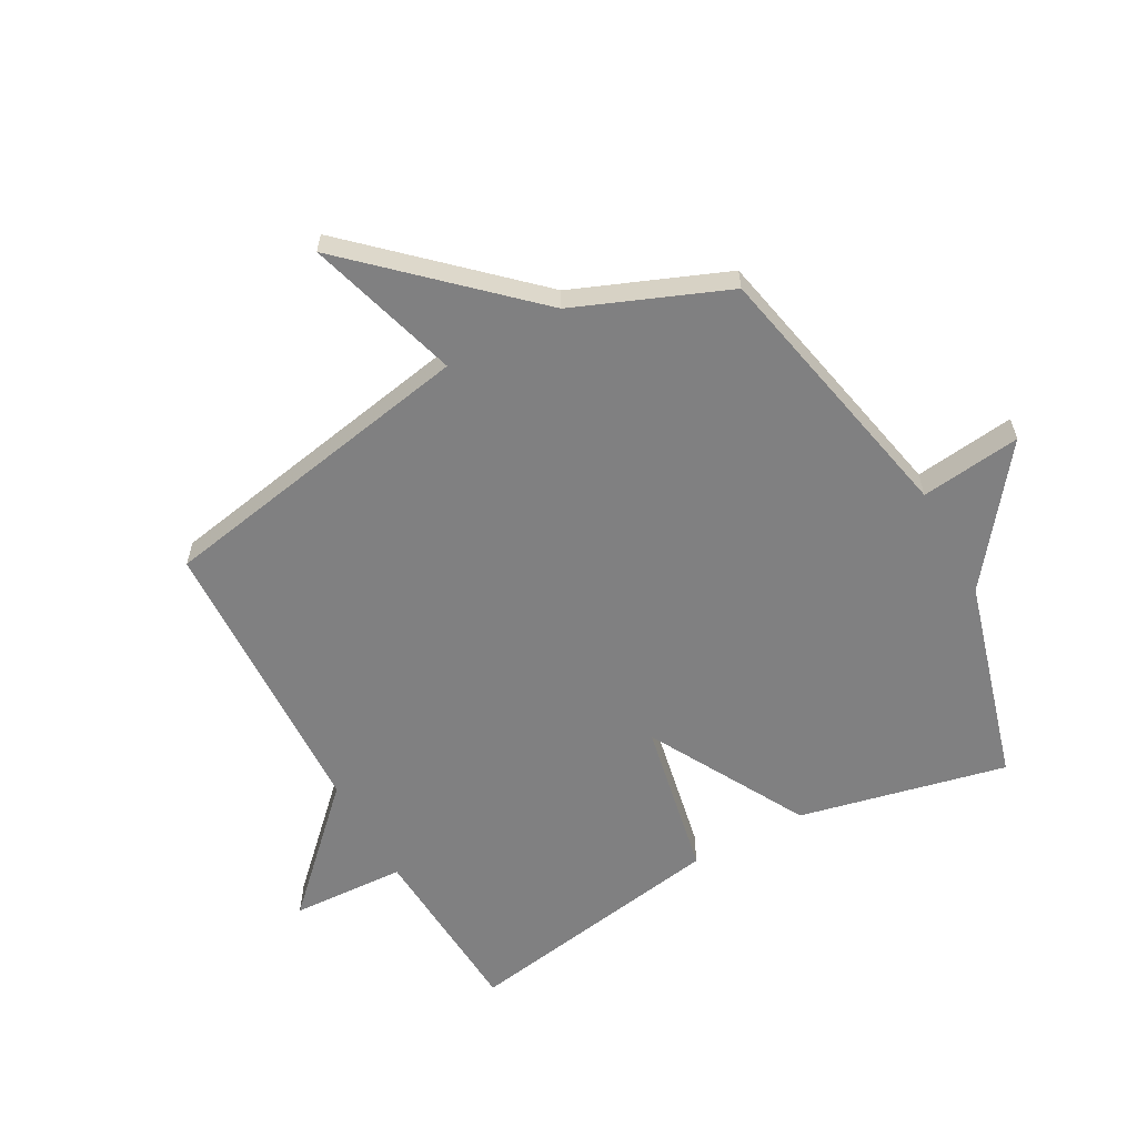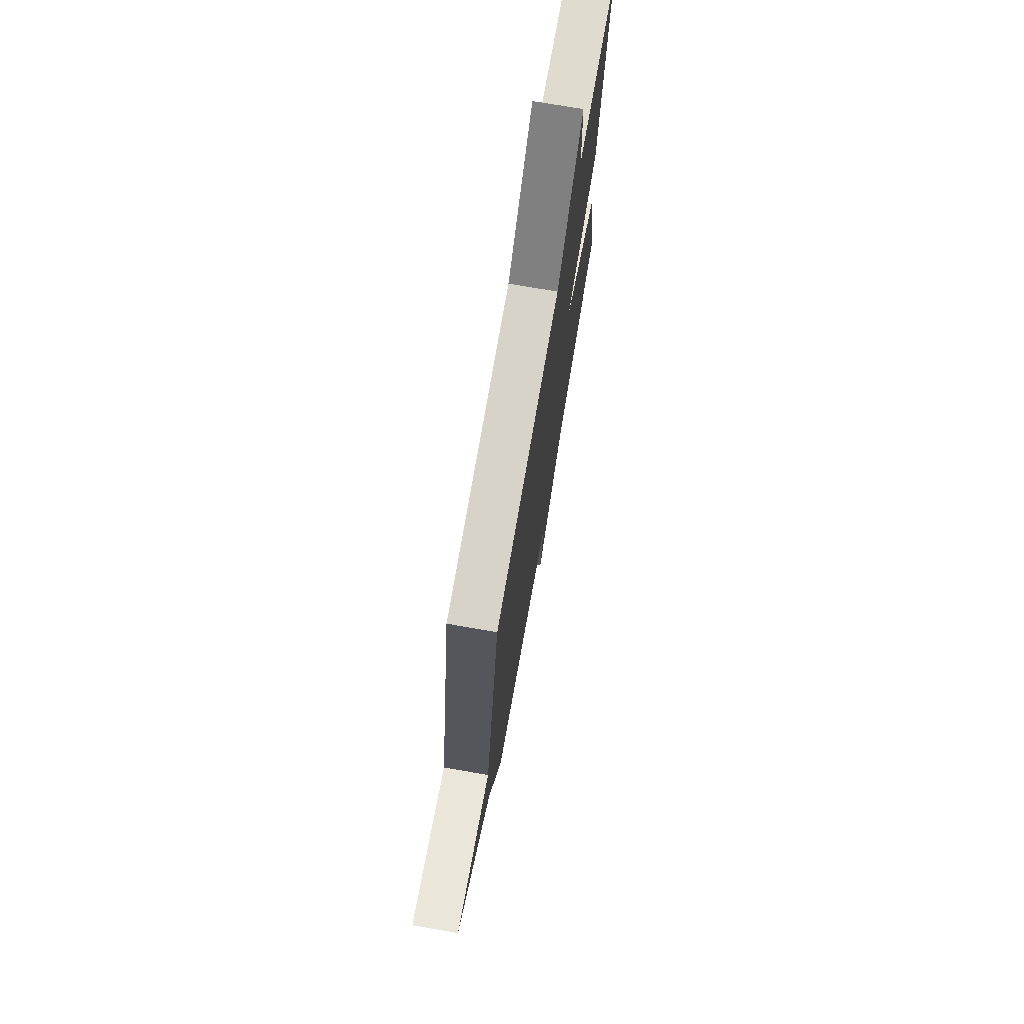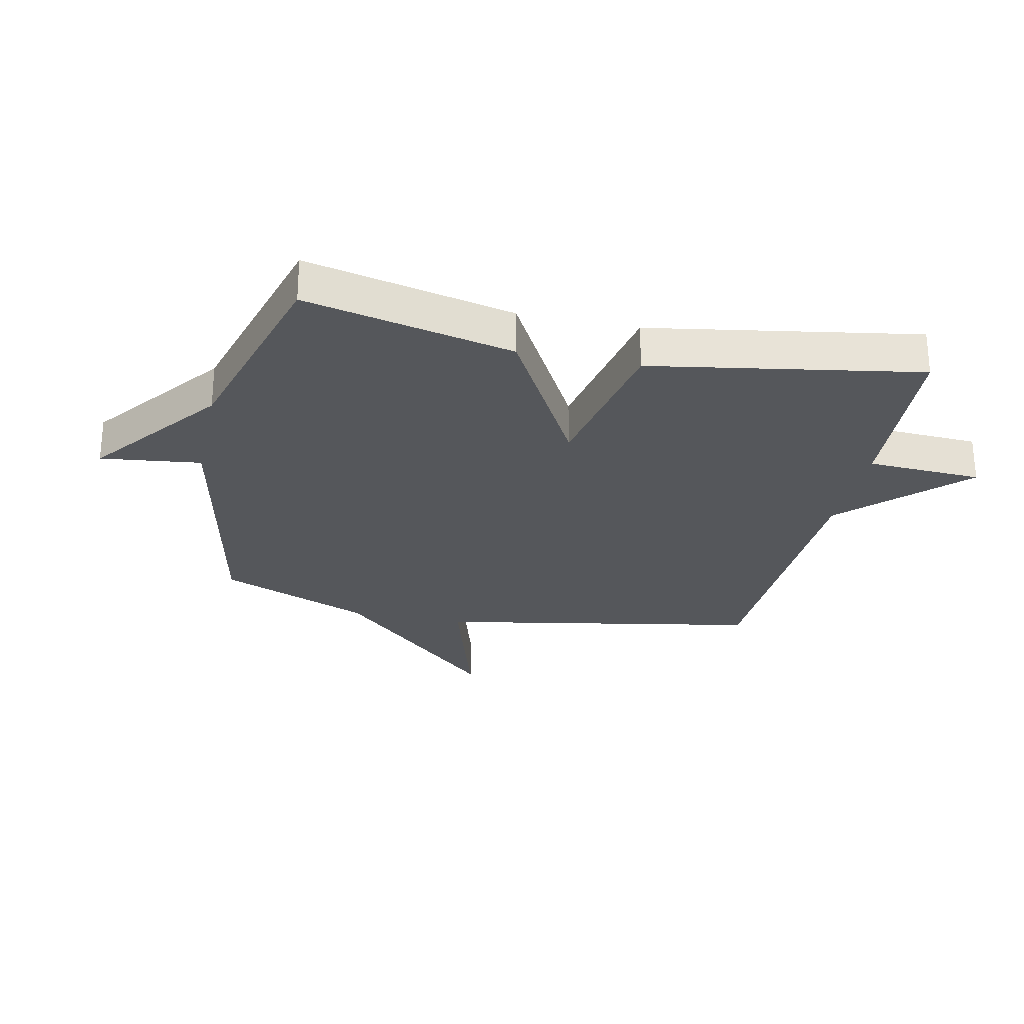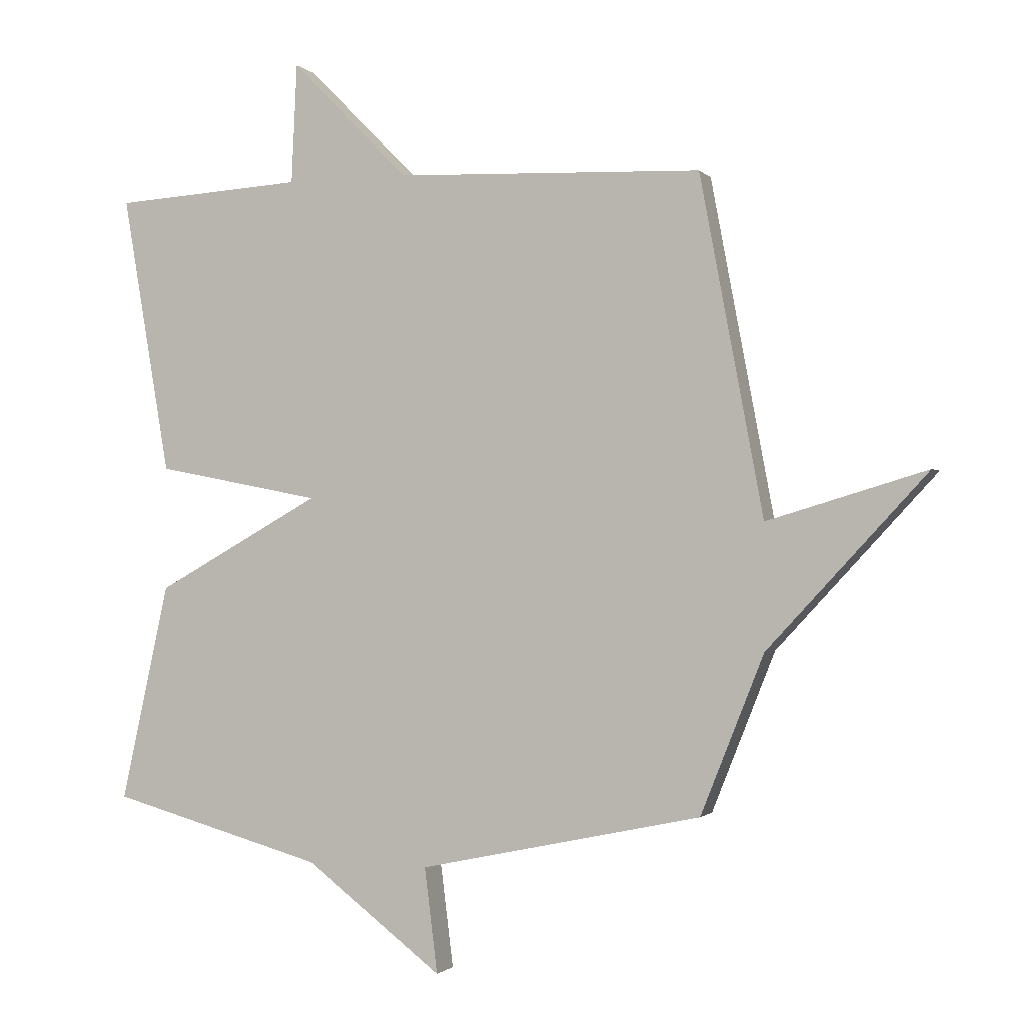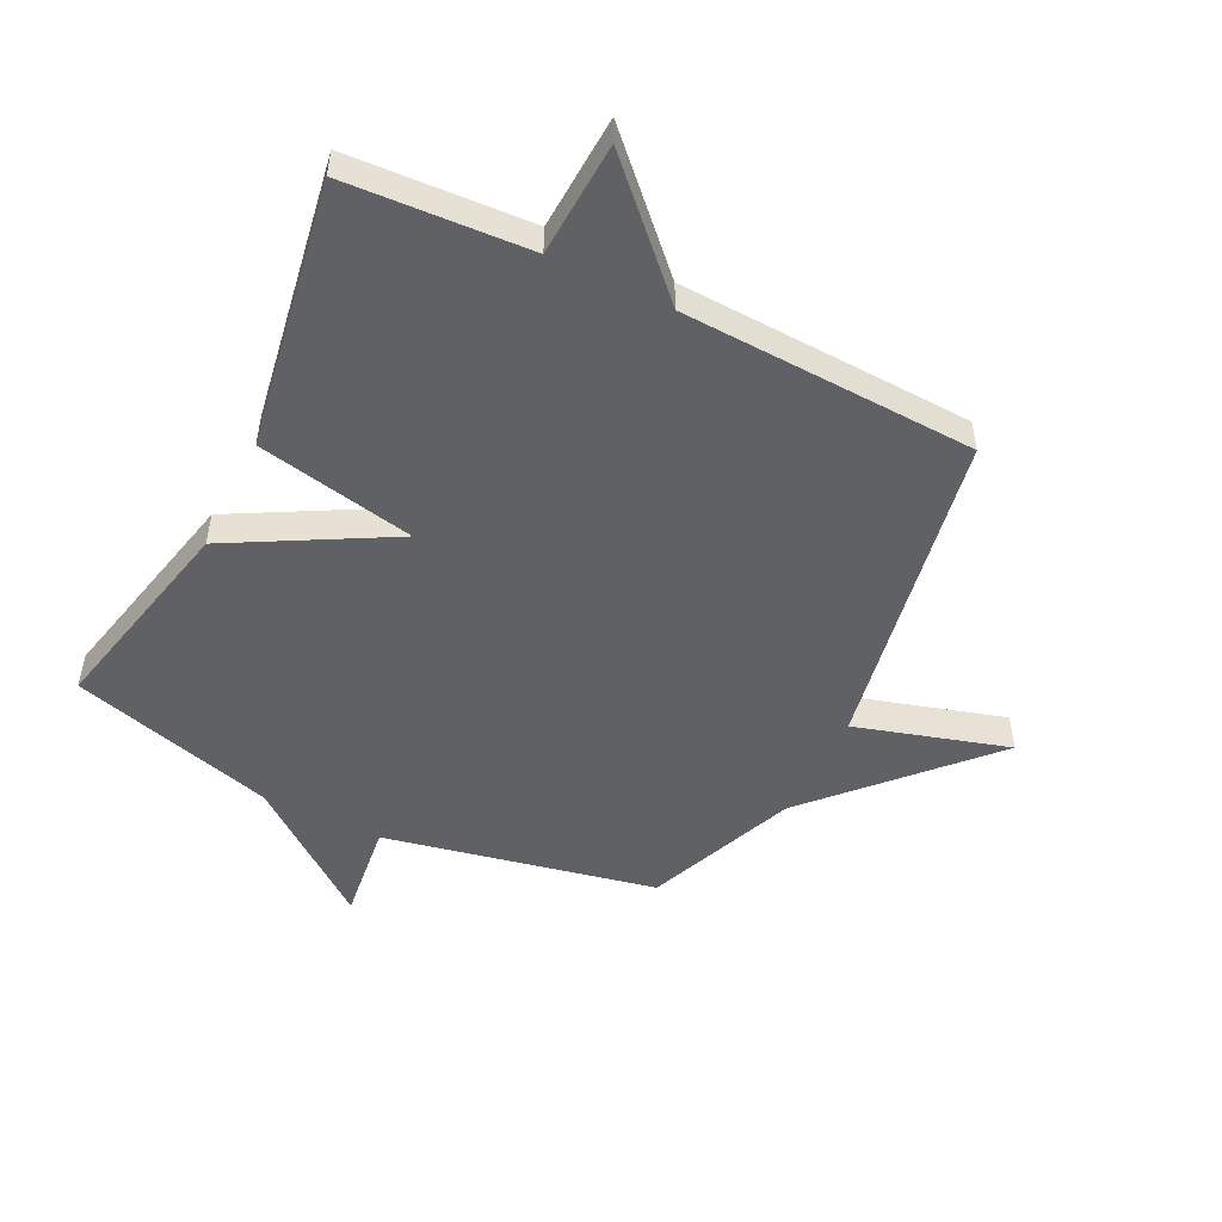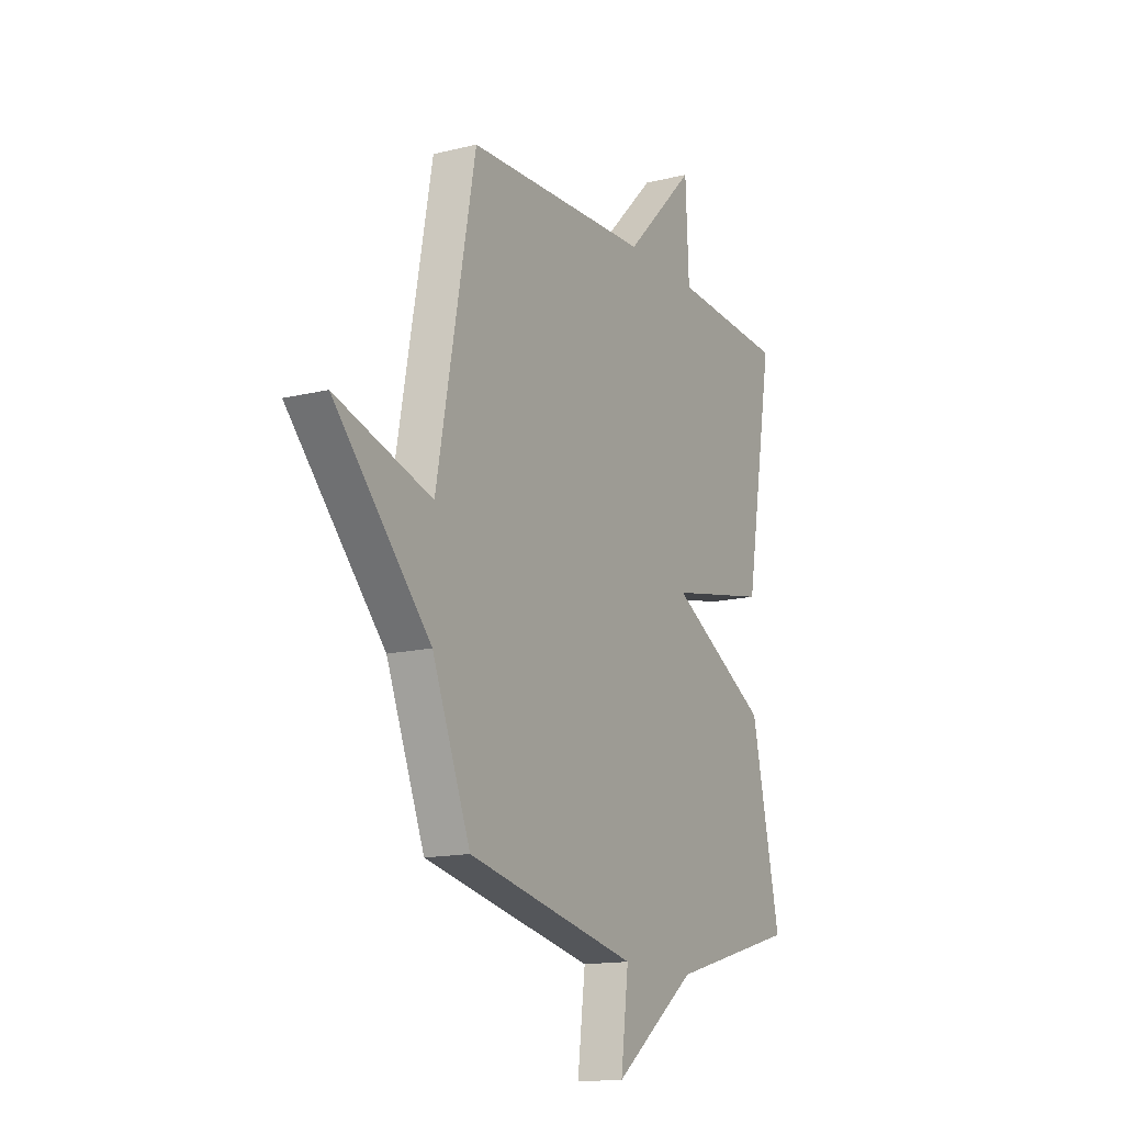
<metadata>
{"format":"obj","ext":"obj","renderer":"f3d","projection":"perspective","resolution":1024,"background":"white","views":[{"elev":-60.1,"azim":118.7,"up":"+Y"},{"elev":73.9,"azim":99.8,"up":"+Z"},{"elev":-27.0,"azim":-102.2,"up":"+Y"},{"elev":-1.3,"azim":19.7,"up":"+Z"},{"elev":-50.0,"azim":-26.5,"up":"+Y"},{"elev":-14.8,"azim":118.1,"up":"+Z"}]}
</metadata>
<code>
v -0.5 0.07 -0.5
v -0.423 0.07 -0.15
v -0.157 0.07 -0.002
v -0.423 0.07 0.05
v -0.5 0.07 0.5
v -0.194 0.07 0.519
v -0.185 0.07 0.712
v 0.006 0.07 0.519
v 0.5 0.07 0.5
v 0.602 0.07 -0.045
v 0.859 0.07 0.032
v 0.602 0.07 -0.245
v 0.5 0.07 -0.5
v 0.044 0.07 -0.596
v 0.065 0.07 -0.765
v -0.156 0.07 -0.596
v -0.5 0 -0.5
v -0.423 0 -0.15
v -0.157 0 -0.002
v -0.423 0 0.05
v -0.5 0 0.5
v -0.194 0 0.519
v -0.185 0 0.712
v 0.006 0 0.519
v 0.5 0 0.5
v 0.602 0 -0.045
v 0.859 0 0.032
v 0.602 0 -0.245
v 0.5 0 -0.5
v 0.044 0 -0.596
v 0.065 0 -0.765
v -0.156 0 -0.596
f 14 15 16
f 1 2 3
f 16 1 3
f 14 16 3
f 13 14 3
f 12 13 3
f 10 11 12
f 10 12 3
f 9 10 3
f 8 9 3
f 6 7 8 3
f 3 4 5 6
f 32 31 30
f 19 18 17
f 19 17 32
f 19 32 30
f 19 30 29
f 19 29 28
f 28 27 26
f 19 28 26
f 19 26 25
f 19 25 24
f 19 24 23 22
f 22 21 20 19
f 1 17 18 2
f 2 18 19 3
f 3 19 20 4
f 4 20 21 5
f 5 21 22 6
f 6 22 23 7
f 7 23 24 8
f 8 24 25 9
f 9 25 26 10
f 10 26 27 11
f 11 27 28 12
f 12 28 29 13
f 13 29 30 14
f 14 30 31 15
f 15 31 32 16
f 16 32 17 1

</code>
